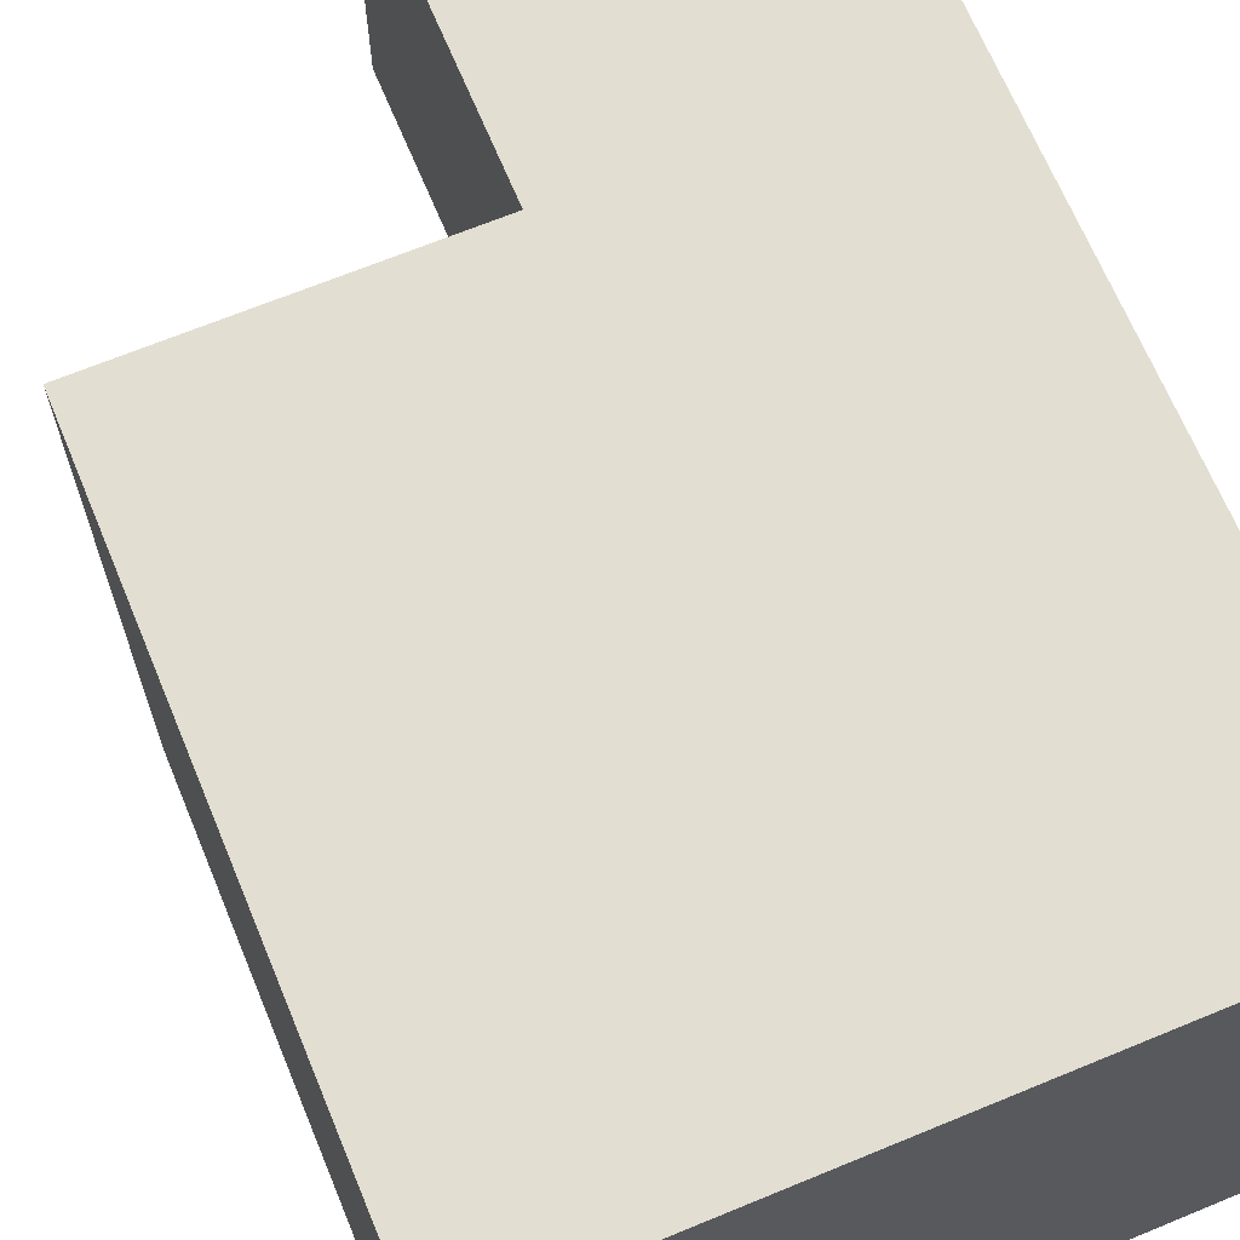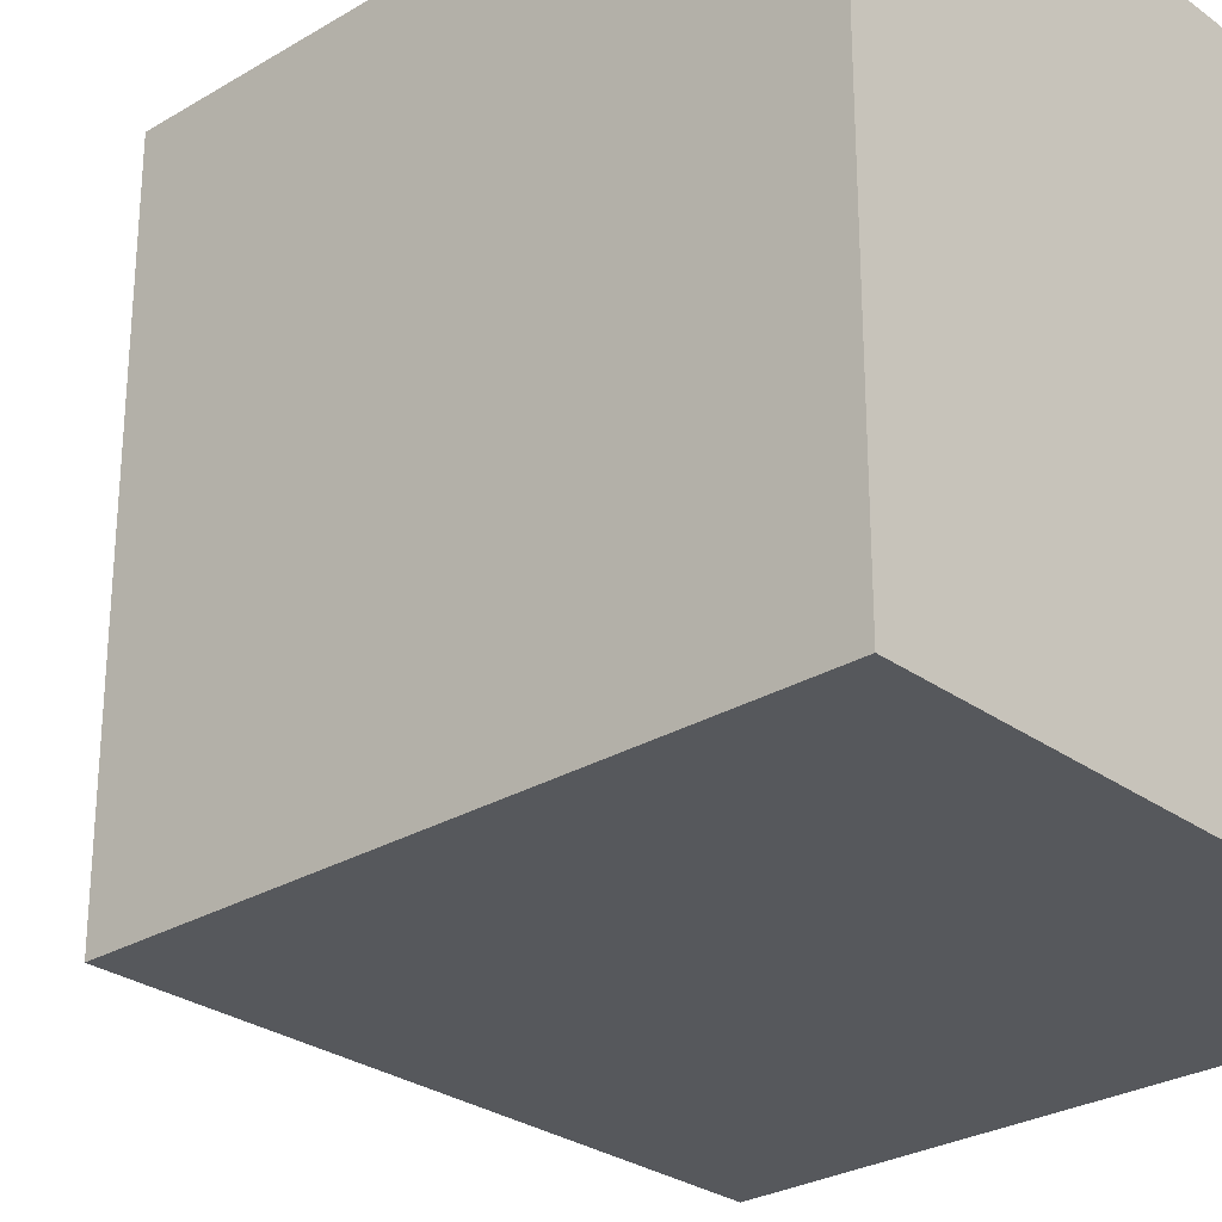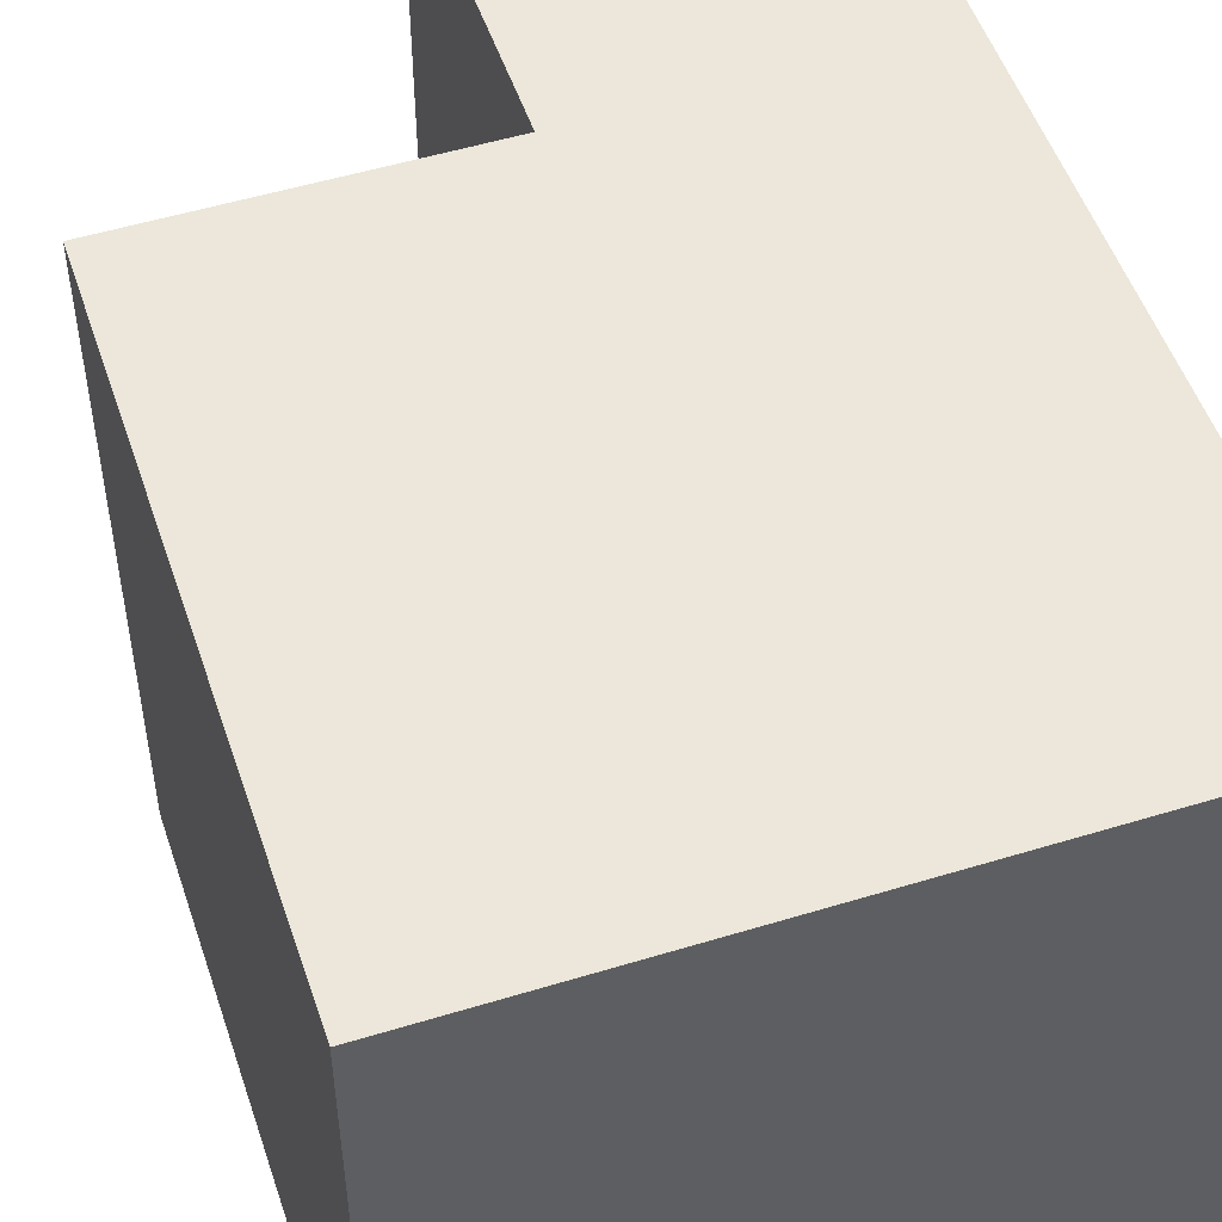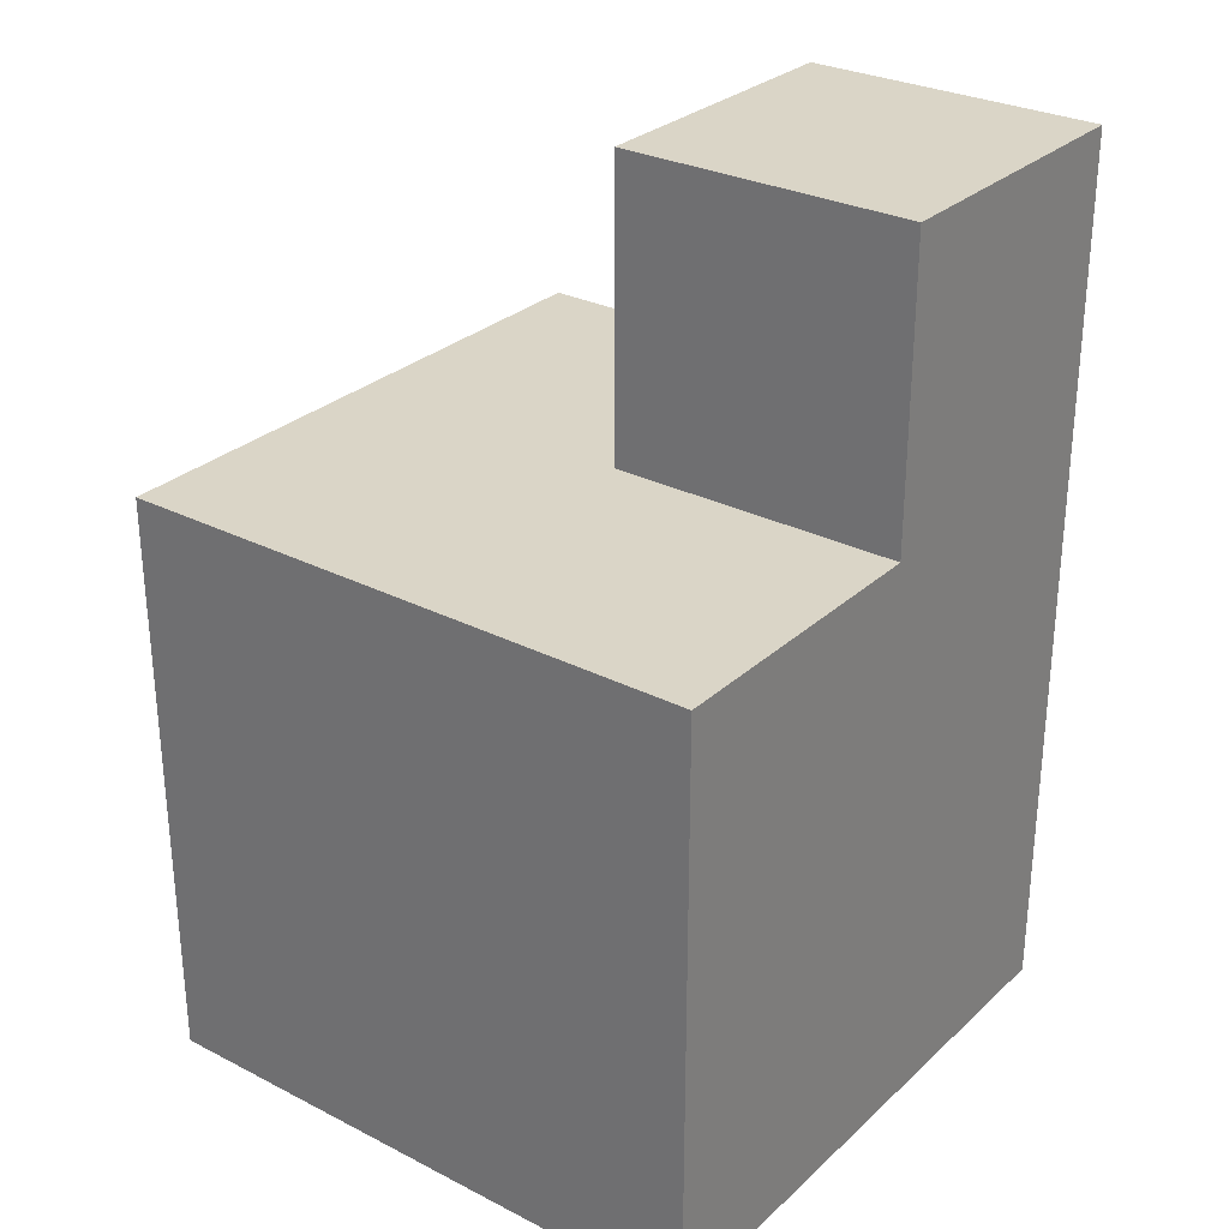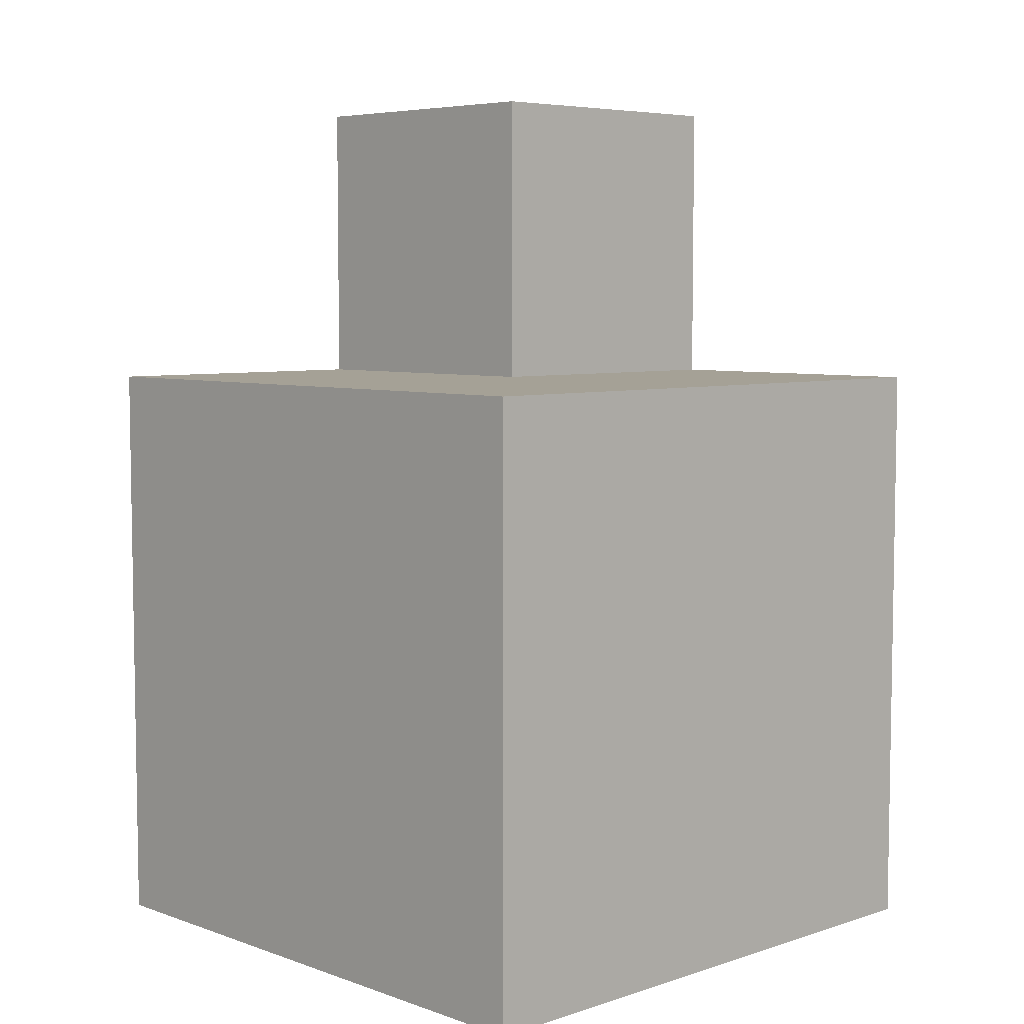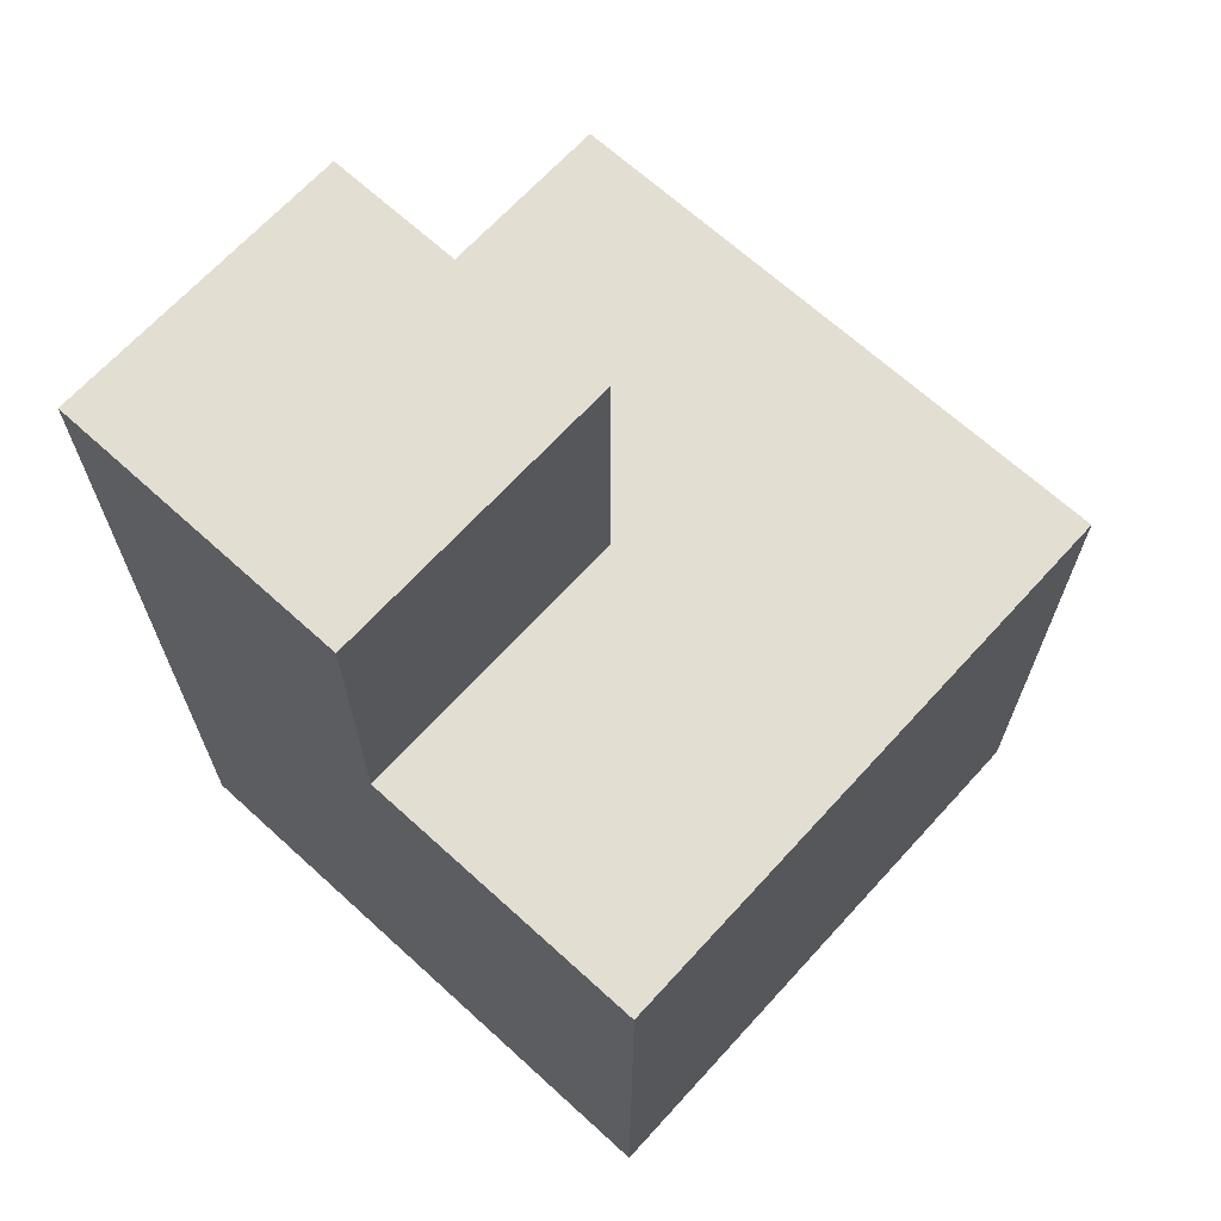
<metadata>
{"format":"obj","ext":"obj","renderer":"f3d","projection":"perspective","resolution":1024,"background":"white","views":[{"elev":67.5,"azim":-22.5,"up":"+Z"},{"elev":-27.8,"azim":-47.7,"up":"+Z"},{"elev":51.5,"azim":-18.4,"up":"+Z"},{"elev":29.0,"azim":-52.9,"up":"+Y"},{"elev":6.0,"azim":-133.9,"up":"+Y"},{"elev":67.4,"azim":132.4,"up":"+Y"}]}
</metadata>
<code>
g gun:grenade
v -1 0 1
v -1 0 -1
v -1 2 1
v -1 2 -1
v 0 2 1
v 0 2 -0
v 0 3 1
v 0 3 -0
v 1 0 1
v 1 0 -1
v 1 2 1
v 1 2 -0
v 1 2 -1
v 1 3 1
v 1 3 -0
v -1 0 1
v -1 2 1
v 0 2 1
v 0 3 1
v 1 0 1
v 1 2 1
v 1 3 1
v 0 2 -0
v 0 3 -0
v 1 2 -0
v 1 3 -0
v -1 0 -1
v -1 2 -1
v 1 0 -1
v 1 2 -1
v -1 0 1
v 1 0 1
v -1 0 -1
v 1 0 -1
v -1 2 1
v 0 2 1
v 0 2 -0
v 1 2 -0
v -1 2 -1
v 1 2 -1
v 0 3 1
v 1 3 1
v 0 3 -0
v 1 3 -0
f 3 2 1
f 4 2 3
f 7 6 5
f 8 6 7
f 9 10 11
f 11 10 12
f 12 10 13
f 11 12 14
f 14 12 15
f 18 17 16
f 20 18 16
f 21 19 18
f 21 18 20
f 22 19 21
f 23 24 25
f 25 24 26
f 27 28 29
f 29 28 30
f 33 32 31
f 34 32 33
f 35 36 37
f 35 37 39
f 37 38 39
f 39 38 40
f 41 42 43
f 43 42 44

</code>
